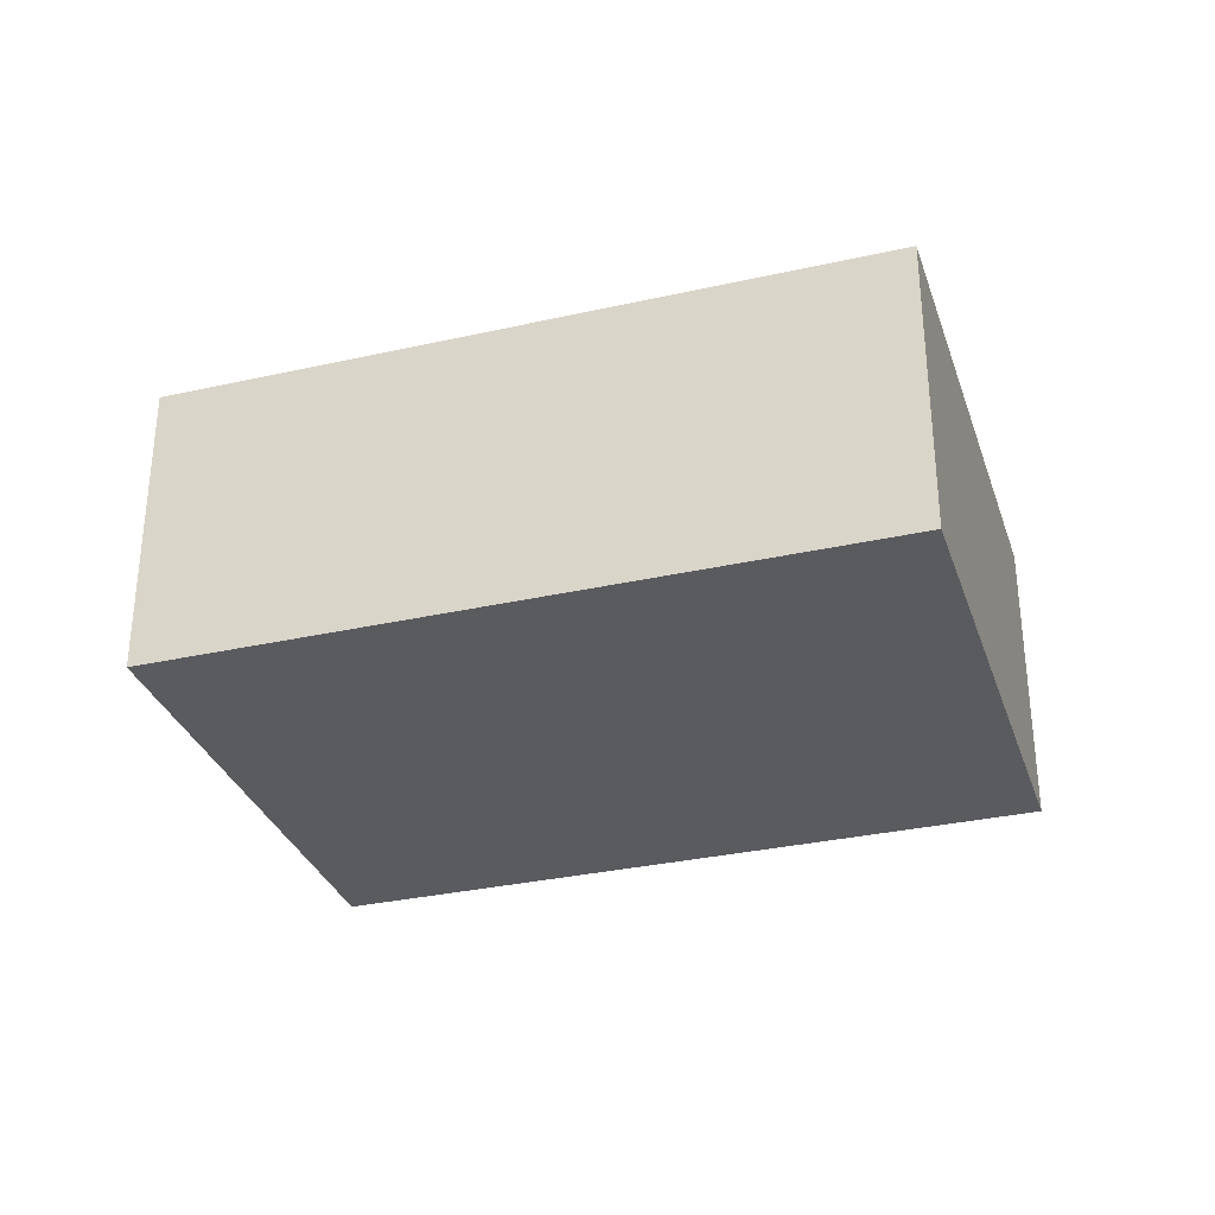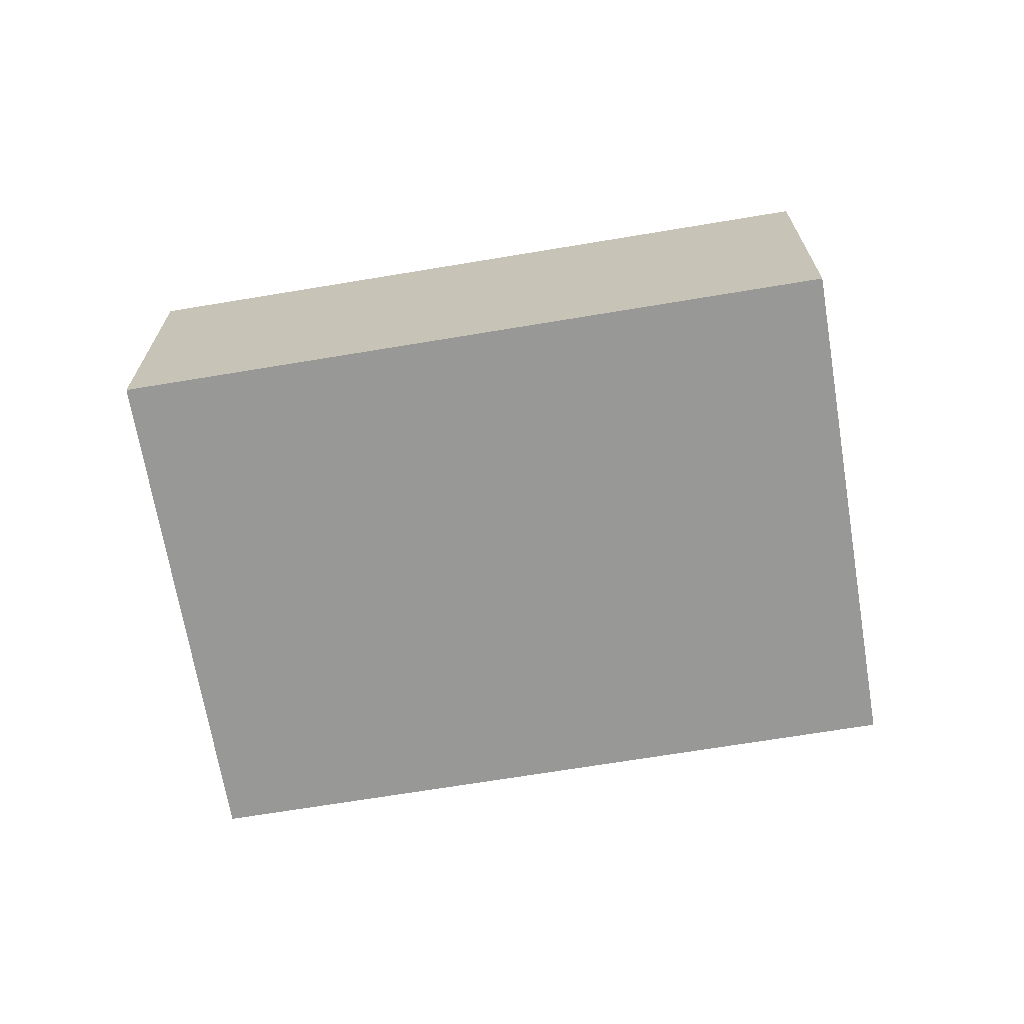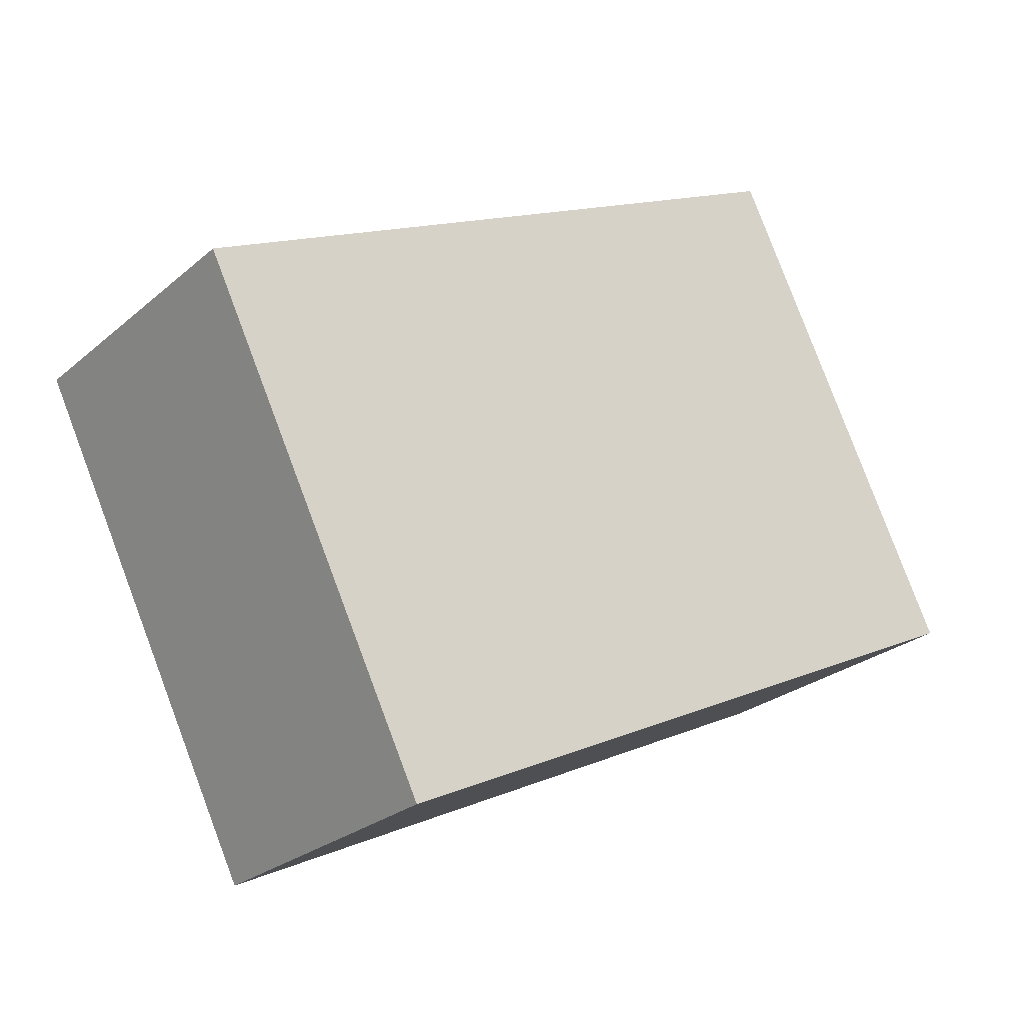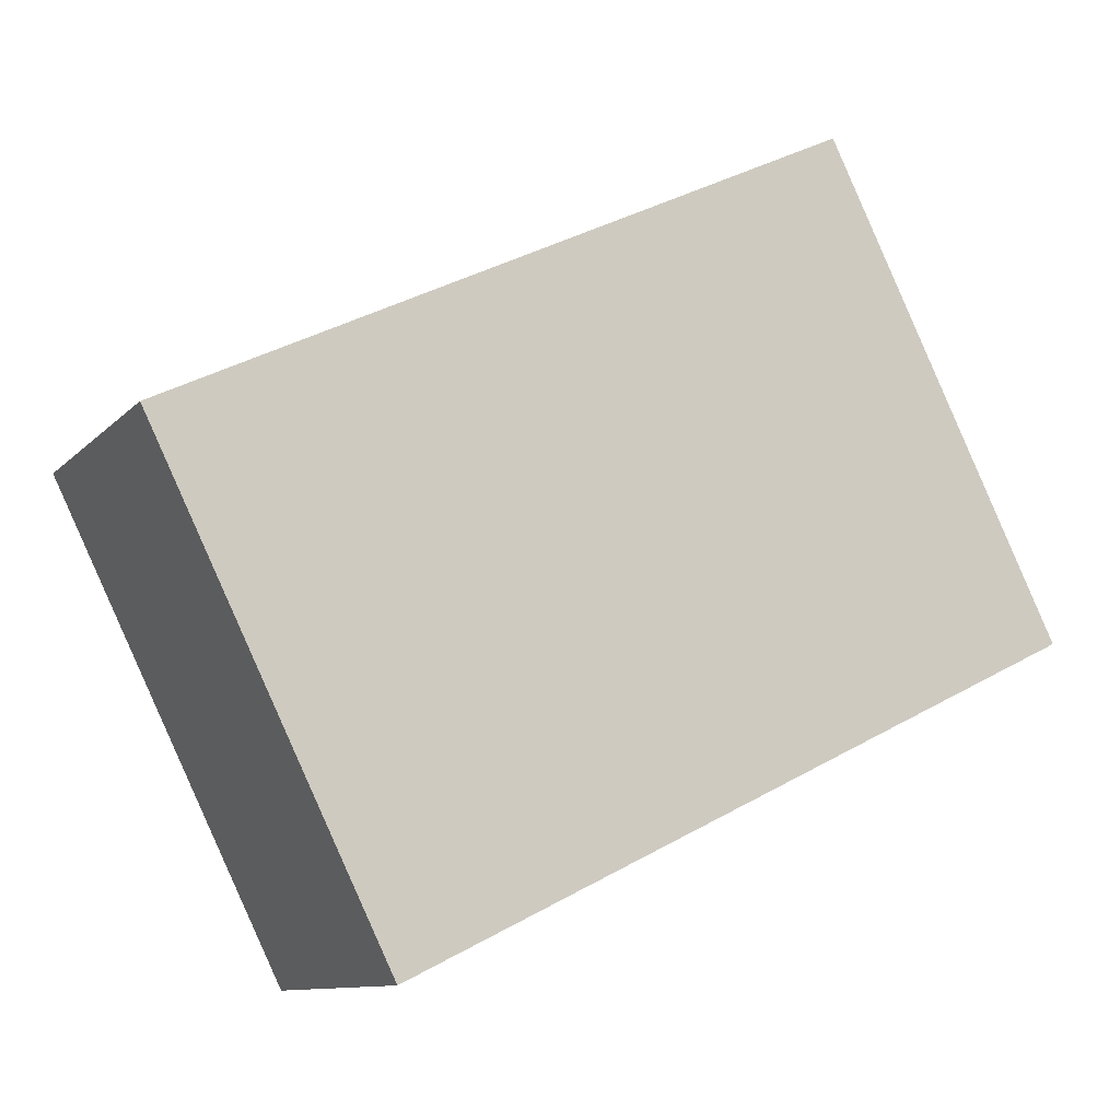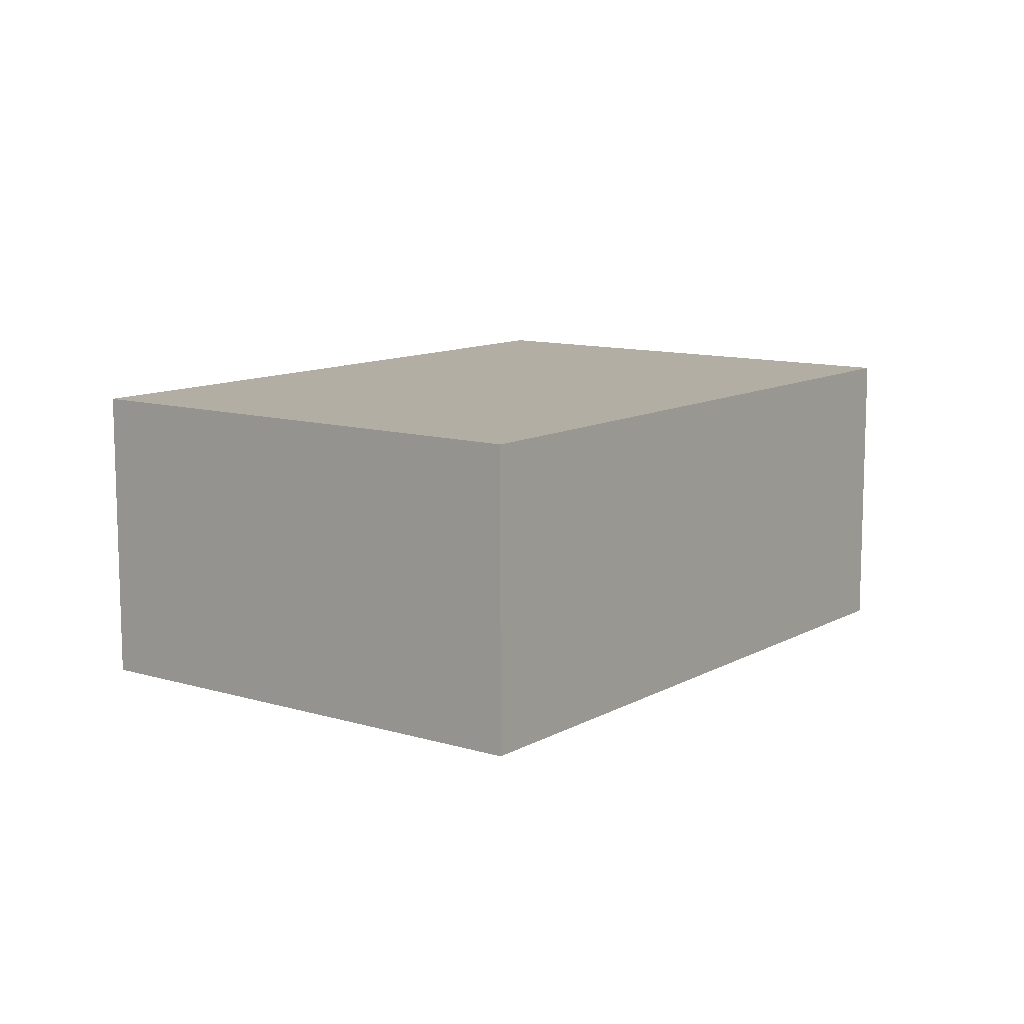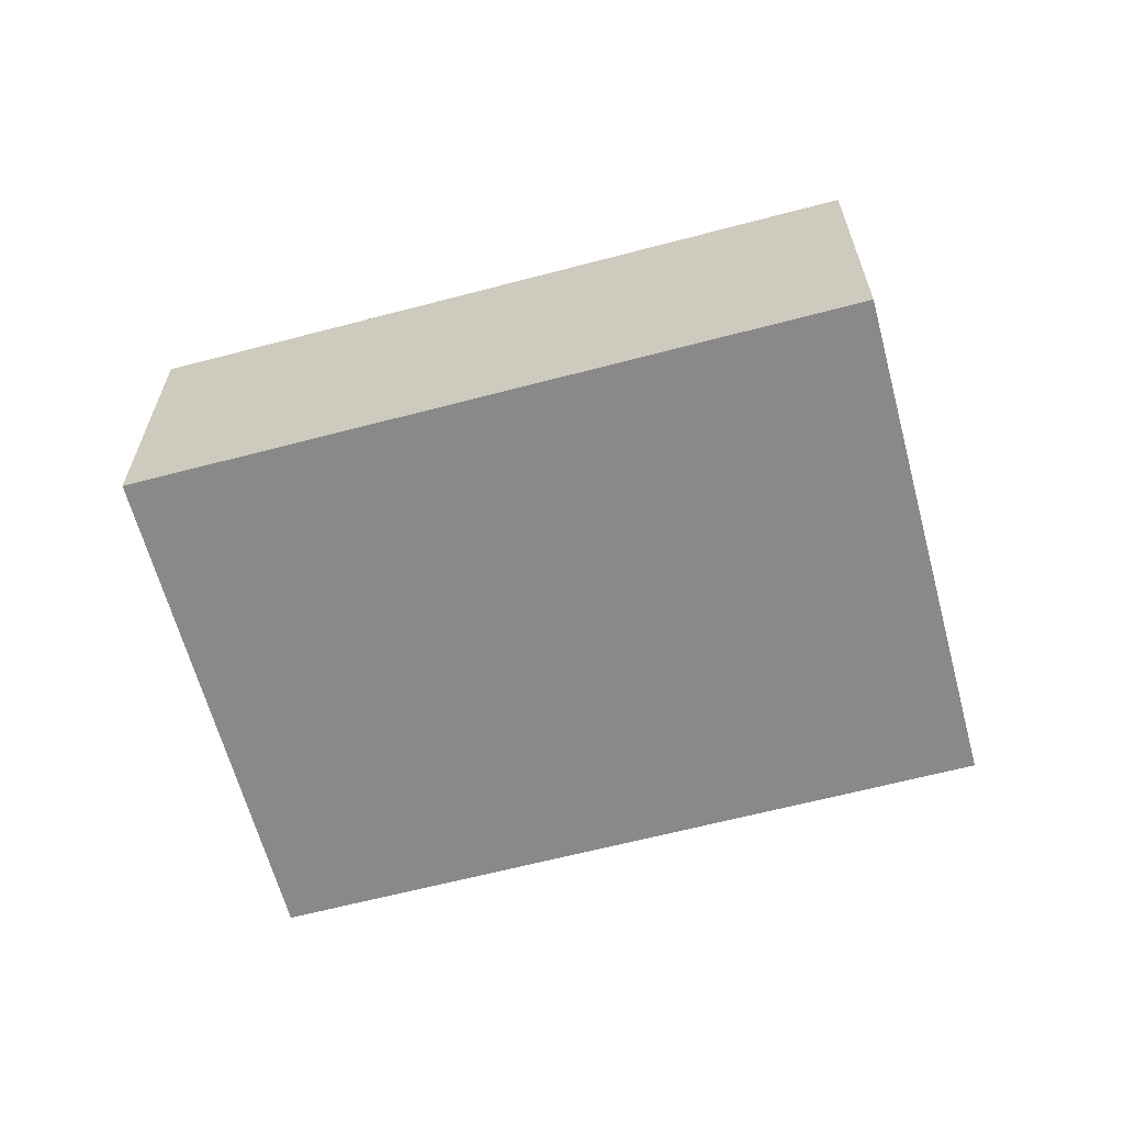
<metadata>
{"format":"obj","ext":"obj","renderer":"f3d","projection":"perspective","resolution":1024,"background":"white","views":[{"elev":-32.2,"azim":-8.7,"up":"+Y"},{"elev":-68.5,"azim":-16.7,"up":"+Y"},{"elev":-25.7,"azim":-37.0,"up":"+Z"},{"elev":-10.5,"azim":-24.5,"up":"+Z"},{"elev":10.9,"azim":-79.4,"up":"+Y"},{"elev":-63.3,"azim":168.8,"up":"+Y"}]}
</metadata>
<code>
v  0.836 1.093 -1.702
v  2.397 1.093 1.177
v  3.233 1.093 -0.525
v  0 1.093 6.693e-17
v  2.397 -7.207e-17 1.177
v  3.233 3.215e-17 -0.525
v  0.836 1.042e-16 -1.702
v  0 0 0
g defaultobject
f 1 2 3
f 2 1 4
f 5 3 2
f 3 5 6
f 6 1 3
f 1 6 7
f 7 4 1
f 4 7 8
f 8 2 4
f 2 8 5
f 5 7 6
f 7 5 8

</code>
